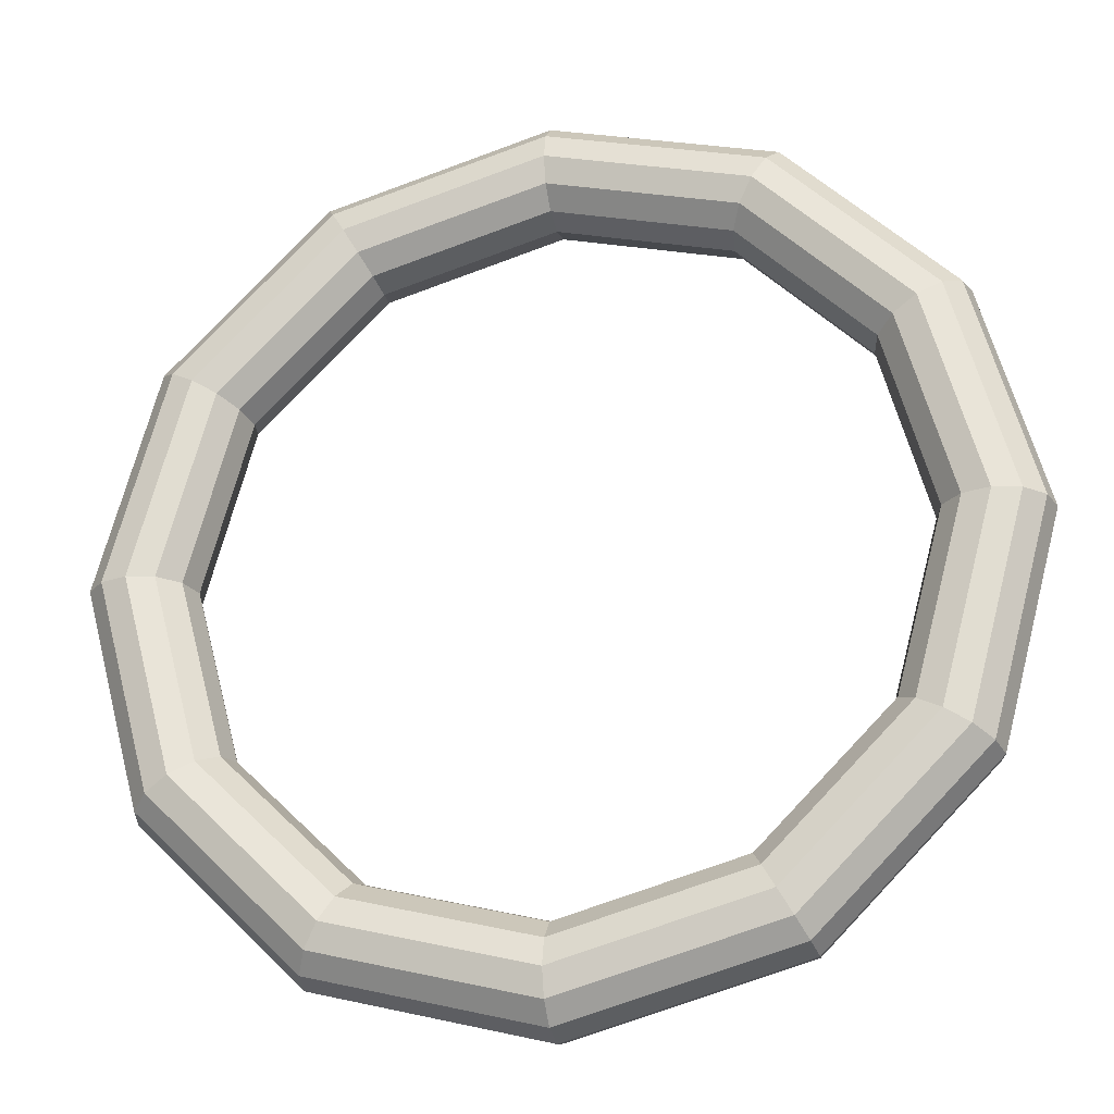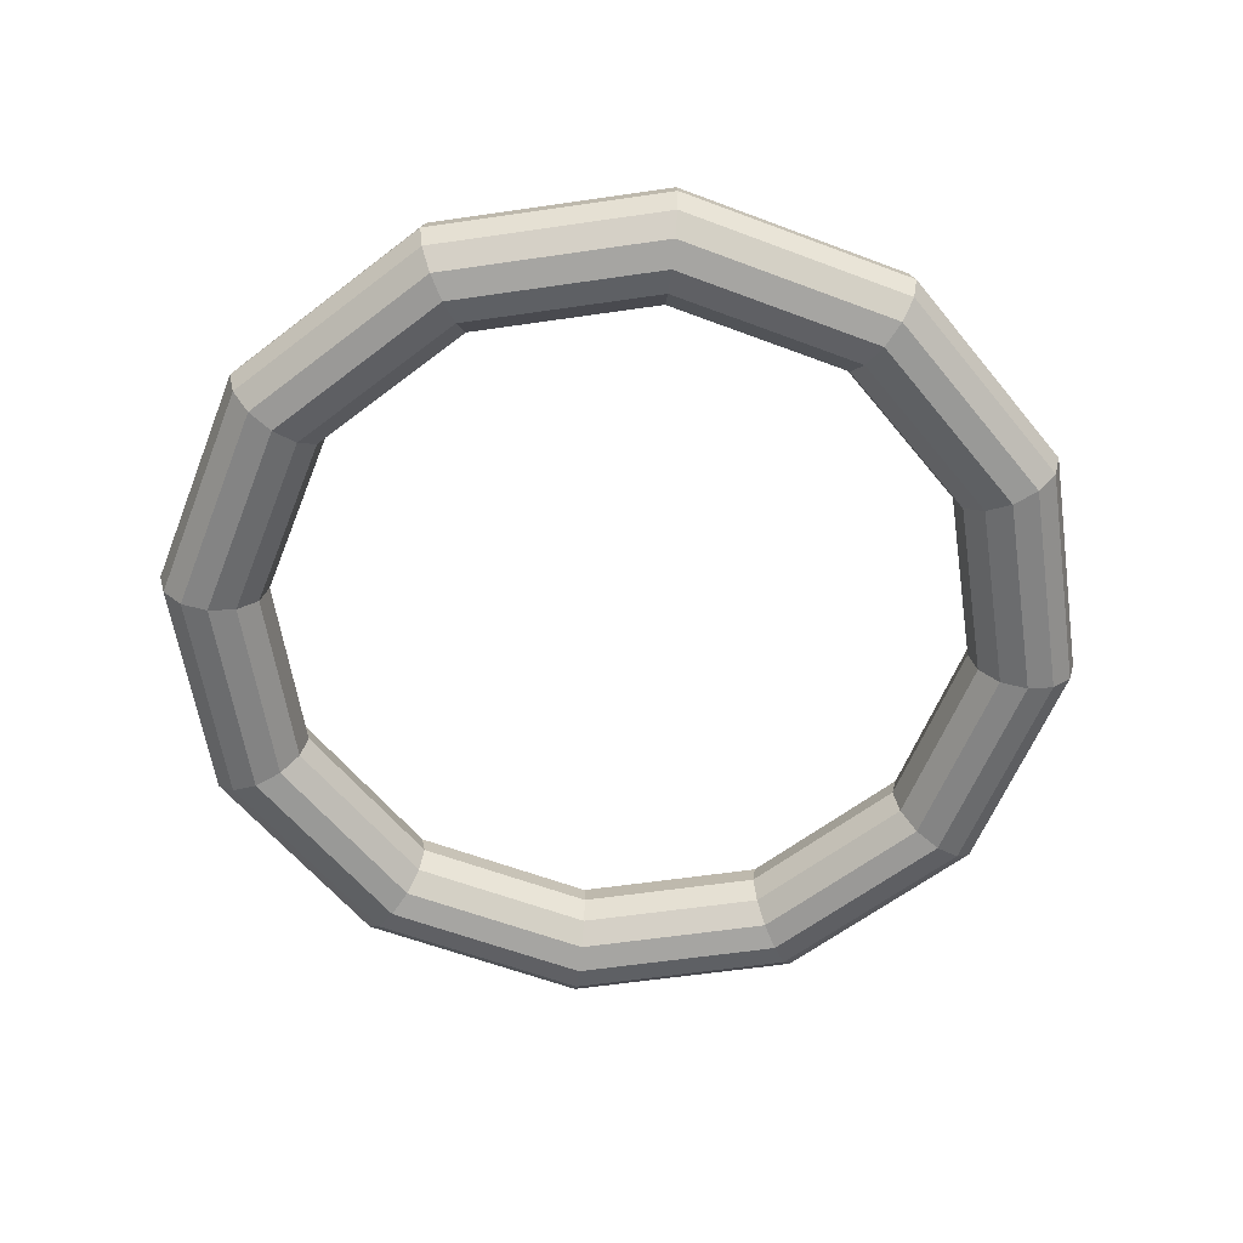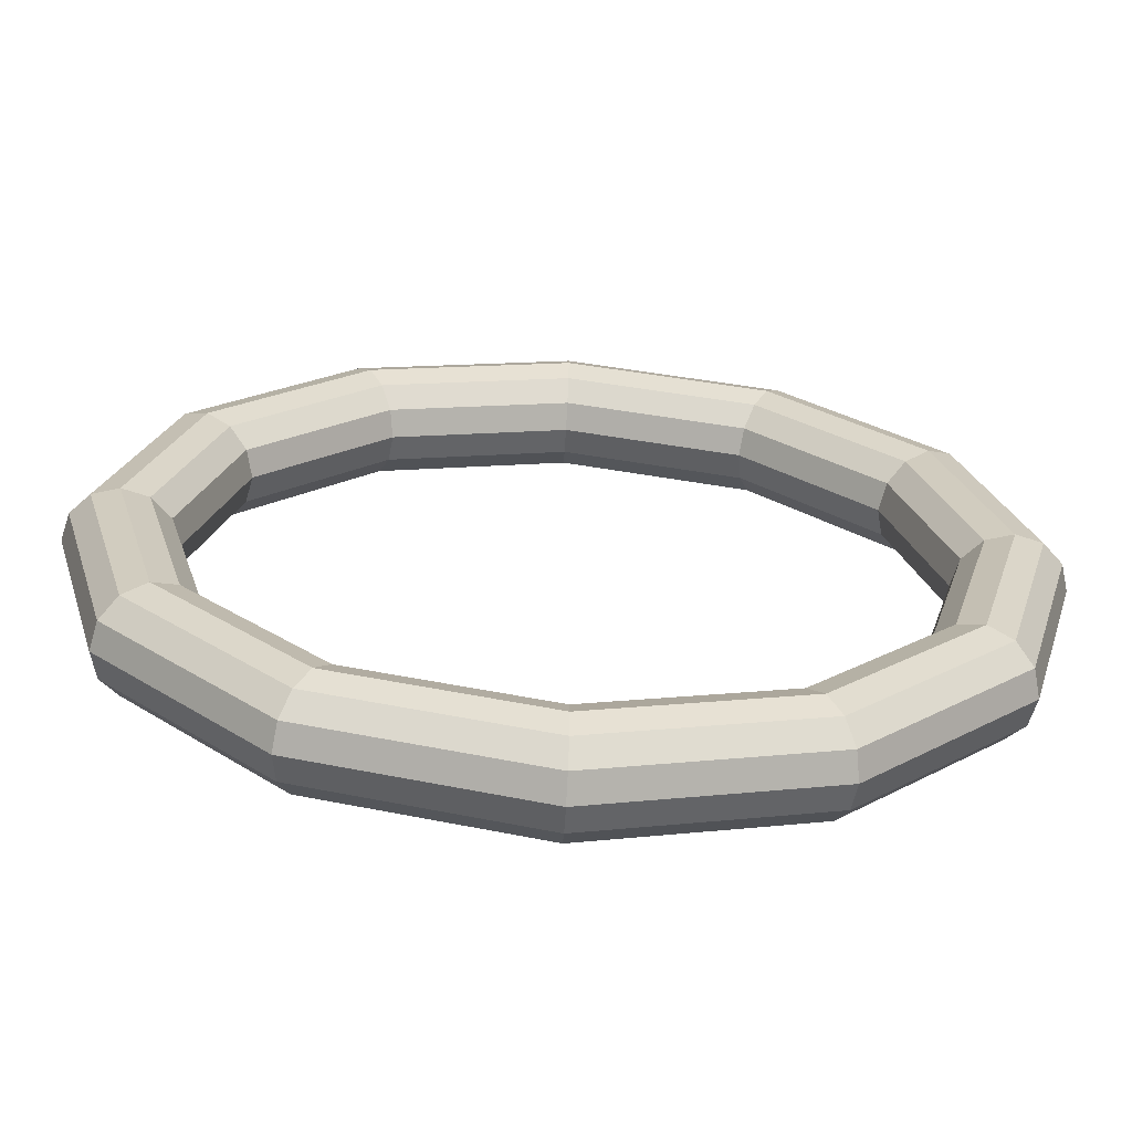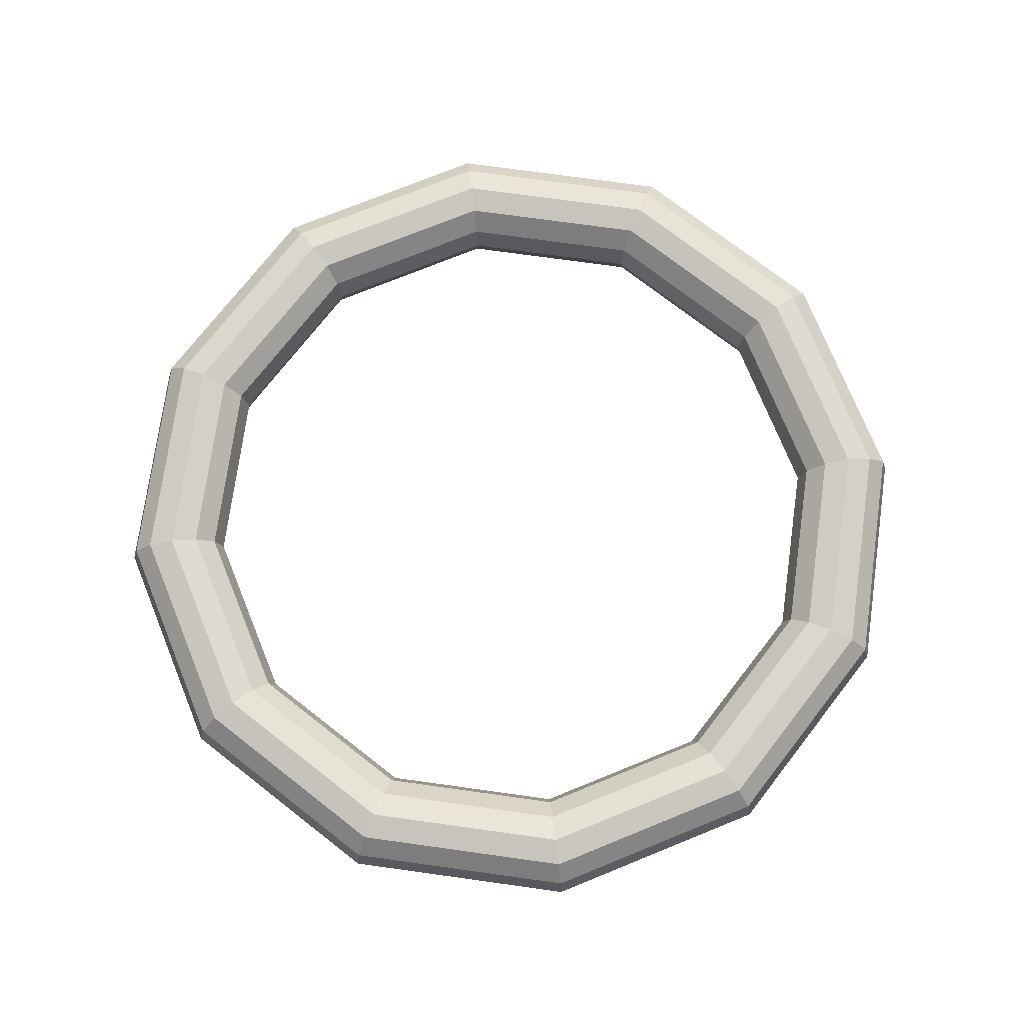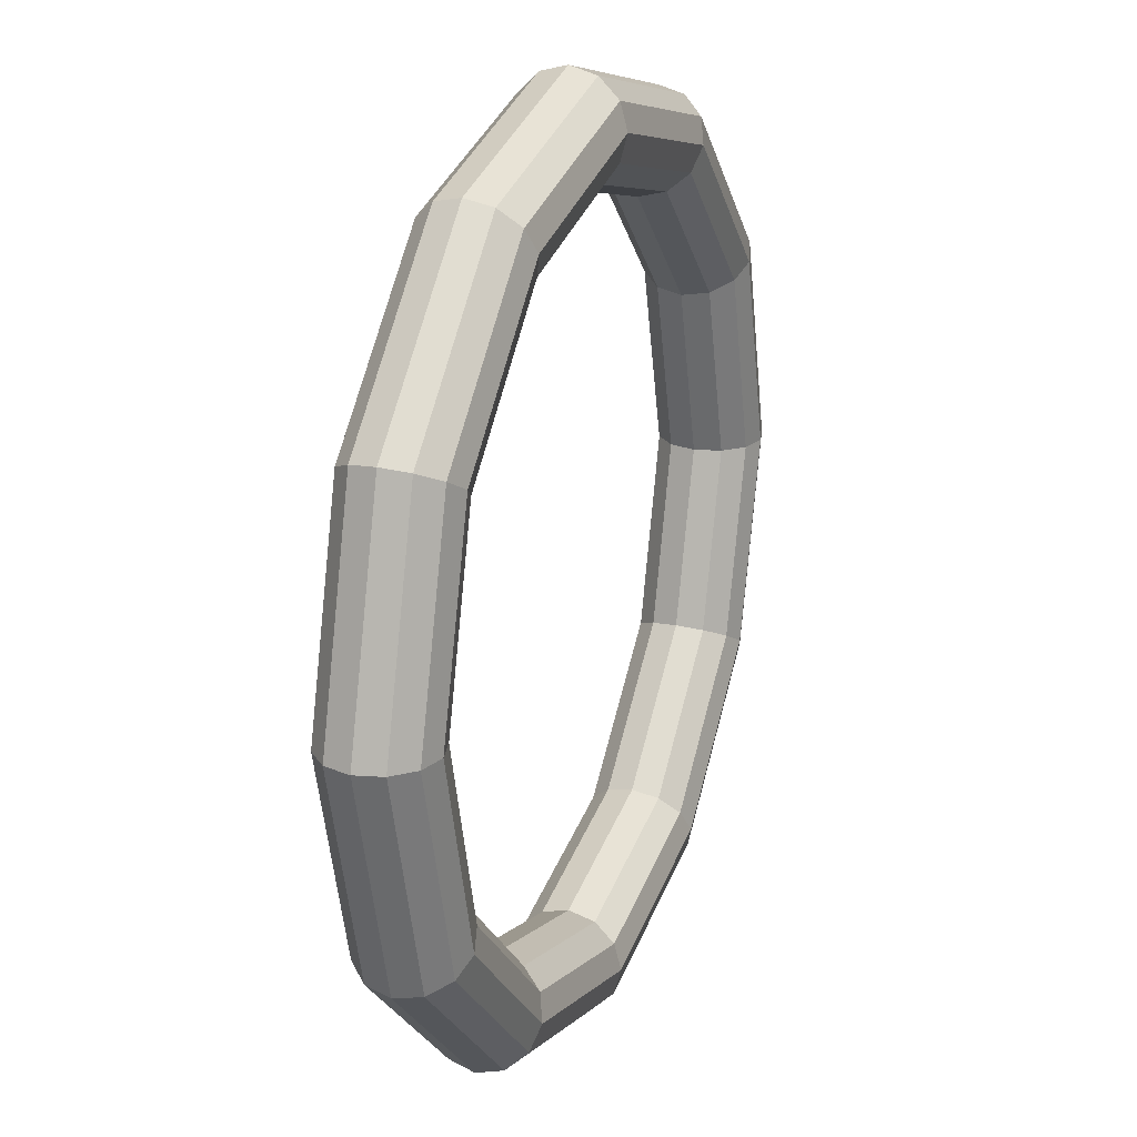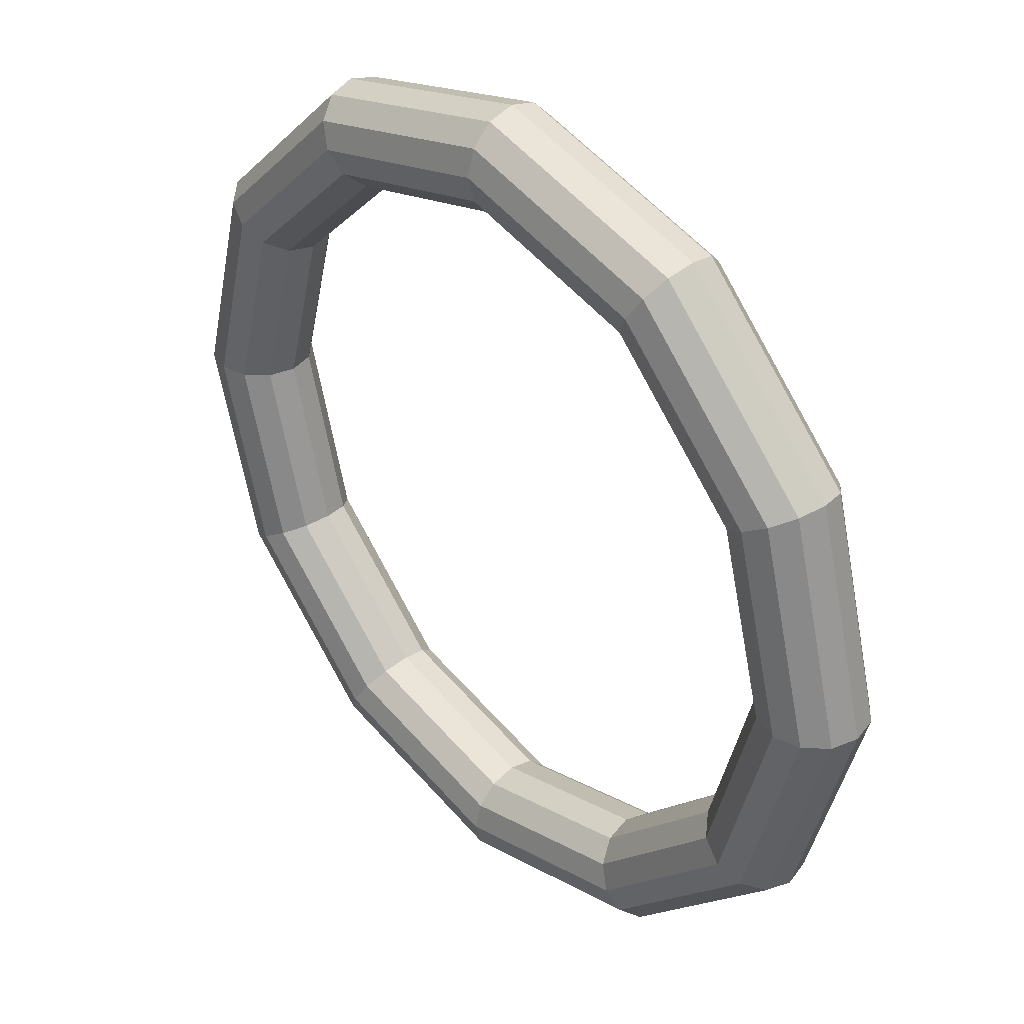
<metadata>
{"format":"obj","ext":"obj","renderer":"f3d","projection":"perspective","resolution":1024,"background":"white","views":[{"elev":-24.7,"azim":13.7,"up":"+Z"},{"elev":-58.8,"azim":173.6,"up":"+Y"},{"elev":-66.5,"azim":-3.2,"up":"+Z"},{"elev":74.4,"azim":-37.1,"up":"+Y"},{"elev":21.7,"azim":-68.7,"up":"+Z"},{"elev":37.3,"azim":-132.7,"up":"+Z"}]}
</metadata>
<code>
o Torus.002
v -0.3911 0.001307 3.459
v -0.3952 -0.01424 3.459
v -0.4066 -0.02562 3.459
v -0.4222 -0.02978 3.459
v -0.4377 -0.02562 3.459
v -0.4491 -0.01424 3.459
v -0.4533 0.001307 3.459
v -0.4491 0.01685 3.459
v -0.4377 0.02823 3.459
v -0.4222 0.0324 3.459
v -0.4066 0.02823 3.459
v -0.3952 0.01685 3.459
v -0.4265 0.001307 3.591
v -0.4301 -0.01424 3.589
v -0.4399 -0.02562 3.583
v -0.4534 -0.02978 3.575
v -0.4669 -0.02562 3.567
v -0.4767 -0.01424 3.562
v -0.4803 0.001307 3.56
v -0.4767 0.01685 3.562
v -0.4669 0.02823 3.567
v -0.4534 0.0324 3.575
v -0.4399 0.02823 3.583
v -0.4301 0.01685 3.589
v -0.5232 0.001307 3.688
v -0.5253 -0.01424 3.684
v -0.531 -0.02562 3.674
v -0.5388 -0.02978 3.661
v -0.5465 -0.02562 3.647
v -0.5522 -0.01424 3.637
v -0.5543 0.001307 3.634
v -0.5522 0.01685 3.637
v -0.5465 0.02823 3.647
v -0.5388 0.0324 3.661
v -0.531 0.02823 3.674
v -0.5253 0.01685 3.684
v -0.6553 0.001307 3.723
v -0.6553 -0.01424 3.719
v -0.6553 -0.02562 3.707
v -0.6553 -0.02978 3.692
v -0.6553 -0.02562 3.676
v -0.6553 -0.01424 3.665
v -0.6553 0.001307 3.661
v -0.6553 0.01685 3.665
v -0.6553 0.02823 3.676
v -0.6553 0.0324 3.692
v -0.6553 0.02823 3.707
v -0.6553 0.01685 3.719
v -0.7875 0.001307 3.688
v -0.7854 -0.01424 3.684
v -0.7797 -0.02562 3.674
v -0.7719 -0.02978 3.661
v -0.7642 -0.02562 3.647
v -0.7585 -0.01424 3.637
v -0.7564 0.001307 3.634
v -0.7585 0.01685 3.637
v -0.7642 0.02823 3.647
v -0.7719 0.0324 3.661
v -0.7797 0.02823 3.674
v -0.7854 0.01685 3.684
v -0.8842 0.001307 3.591
v -0.8806 -0.01424 3.589
v -0.8707 -0.02562 3.583
v -0.8573 -0.02978 3.575
v -0.8438 -0.02562 3.567
v -0.834 -0.01424 3.562
v -0.8303 0.001307 3.56
v -0.834 0.01685 3.562
v -0.8438 0.02823 3.567
v -0.8573 0.0324 3.575
v -0.8707 0.02823 3.583
v -0.8806 0.01685 3.589
v -0.9196 0.001307 3.459
v -0.9154 -0.01424 3.459
v -0.9041 -0.02562 3.459
v -0.8885 -0.02978 3.459
v -0.873 -0.02562 3.459
v -0.8616 -0.01424 3.459
v -0.8574 0.001307 3.459
v -0.8616 0.01685 3.459
v -0.873 0.02823 3.459
v -0.8885 0.0324 3.459
v -0.9041 0.02823 3.459
v -0.9154 0.01685 3.459
v -0.8842 0.001307 3.327
v -0.8806 -0.01424 3.329
v -0.8707 -0.02562 3.334
v -0.8573 -0.02978 3.342
v -0.8438 -0.02562 3.35
v -0.834 -0.01424 3.356
v -0.8303 0.001307 3.358
v -0.834 0.01685 3.356
v -0.8438 0.02823 3.35
v -0.8573 0.0324 3.342
v -0.8707 0.02823 3.334
v -0.8806 0.01685 3.329
v -0.7875 0.001307 3.23
v -0.7854 -0.01424 3.233
v -0.7797 -0.02562 3.243
v -0.7719 -0.02978 3.257
v -0.7642 -0.02562 3.27
v -0.7585 -0.01424 3.28
v -0.7564 0.001307 3.284
v -0.7585 0.01685 3.28
v -0.7642 0.02823 3.27
v -0.7719 0.0324 3.257
v -0.7797 0.02823 3.243
v -0.7854 0.01685 3.233
v -0.6553 0.001307 3.194
v -0.6553 -0.01424 3.199
v -0.6553 -0.02562 3.21
v -0.6553 -0.02978 3.225
v -0.6553 -0.02562 3.241
v -0.6553 -0.01424 3.252
v -0.6553 0.001307 3.257
v -0.6553 0.01685 3.252
v -0.6553 0.02823 3.241
v -0.6553 0.0324 3.225
v -0.6553 0.02823 3.21
v -0.6553 0.01685 3.199
v -0.5232 0.001307 3.23
v -0.5253 -0.01424 3.233
v -0.531 -0.02562 3.243
v -0.5388 -0.02978 3.257
v -0.5465 -0.02562 3.27
v -0.5522 -0.01424 3.28
v -0.5543 0.001307 3.284
v -0.5522 0.01685 3.28
v -0.5465 0.02823 3.27
v -0.5388 0.0324 3.257
v -0.531 0.02823 3.243
v -0.5253 0.01685 3.233
v -0.4265 0.001307 3.327
v -0.4301 -0.01424 3.329
v -0.4399 -0.02562 3.334
v -0.4534 -0.02978 3.342
v -0.4669 -0.02562 3.35
v -0.4767 -0.01424 3.356
v -0.4803 0.001307 3.358
v -0.4767 0.01685 3.356
v -0.4669 0.02823 3.35
v -0.4534 0.0324 3.342
v -0.4399 0.02823 3.334
v -0.4301 0.01685 3.329
f 1 13 14 2
f 2 14 15 3
f 3 15 16 4
f 4 16 17 5
f 5 17 18 6
f 6 18 19 7
f 7 19 20 8
f 8 20 21 9
f 9 21 22 10
f 10 22 23 11
f 11 23 24 12
f 12 24 13 1
f 13 25 26 14
f 14 26 27 15
f 15 27 28 16
f 16 28 29 17
f 17 29 30 18
f 18 30 31 19
f 19 31 32 20
f 20 32 33 21
f 21 33 34 22
f 22 34 35 23
f 23 35 36 24
f 24 36 25 13
f 25 37 38 26
f 26 38 39 27
f 27 39 40 28
f 28 40 41 29
f 29 41 42 30
f 30 42 43 31
f 31 43 44 32
f 32 44 45 33
f 33 45 46 34
f 34 46 47 35
f 35 47 48 36
f 36 48 37 25
f 37 49 50 38
f 38 50 51 39
f 39 51 52 40
f 40 52 53 41
f 41 53 54 42
f 42 54 55 43
f 43 55 56 44
f 44 56 57 45
f 45 57 58 46
f 46 58 59 47
f 47 59 60 48
f 48 60 49 37
f 49 61 62 50
f 50 62 63 51
f 51 63 64 52
f 52 64 65 53
f 53 65 66 54
f 54 66 67 55
f 55 67 68 56
f 56 68 69 57
f 57 69 70 58
f 58 70 71 59
f 59 71 72 60
f 60 72 61 49
f 61 73 74 62
f 62 74 75 63
f 63 75 76 64
f 64 76 77 65
f 65 77 78 66
f 66 78 79 67
f 67 79 80 68
f 68 80 81 69
f 69 81 82 70
f 70 82 83 71
f 71 83 84 72
f 72 84 73 61
f 73 85 86 74
f 74 86 87 75
f 75 87 88 76
f 76 88 89 77
f 77 89 90 78
f 78 90 91 79
f 79 91 92 80
f 80 92 93 81
f 81 93 94 82
f 82 94 95 83
f 83 95 96 84
f 84 96 85 73
f 85 97 98 86
f 86 98 99 87
f 87 99 100 88
f 88 100 101 89
f 89 101 102 90
f 90 102 103 91
f 91 103 104 92
f 92 104 105 93
f 93 105 106 94
f 94 106 107 95
f 95 107 108 96
f 96 108 97 85
f 97 109 110 98
f 98 110 111 99
f 99 111 112 100
f 100 112 113 101
f 101 113 114 102
f 102 114 115 103
f 103 115 116 104
f 104 116 117 105
f 105 117 118 106
f 106 118 119 107
f 107 119 120 108
f 108 120 109 97
f 109 121 122 110
f 110 122 123 111
f 111 123 124 112
f 112 124 125 113
f 113 125 126 114
f 114 126 127 115
f 115 127 128 116
f 116 128 129 117
f 117 129 130 118
f 118 130 131 119
f 119 131 132 120
f 120 132 121 109
f 121 133 134 122
f 122 134 135 123
f 123 135 136 124
f 124 136 137 125
f 125 137 138 126
f 126 138 139 127
f 127 139 140 128
f 128 140 141 129
f 129 141 142 130
f 130 142 143 131
f 131 143 144 132
f 132 144 133 121
f 133 1 2 134
f 134 2 3 135
f 135 3 4 136
f 136 4 5 137
f 137 5 6 138
f 138 6 7 139
f 139 7 8 140
f 140 8 9 141
f 141 9 10 142
f 142 10 11 143
f 143 11 12 144
f 144 12 1 133

</code>
